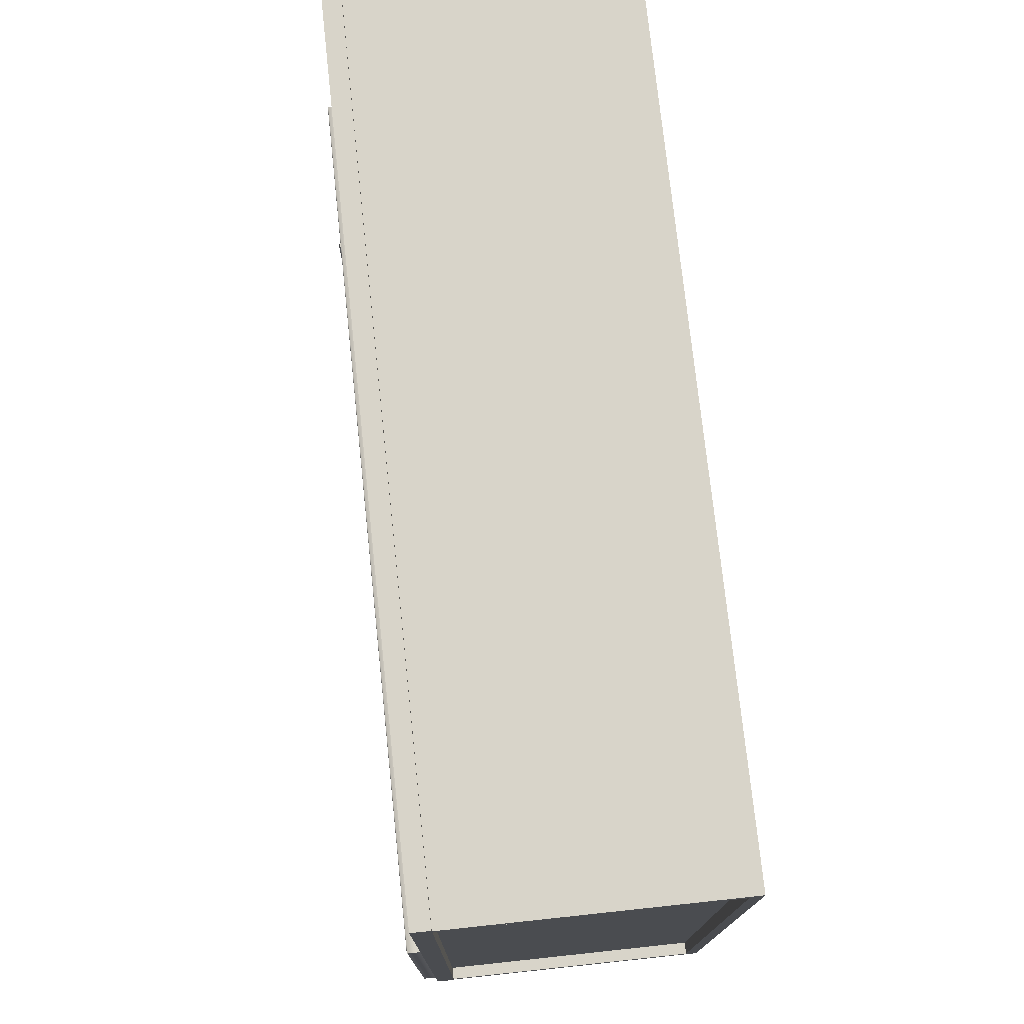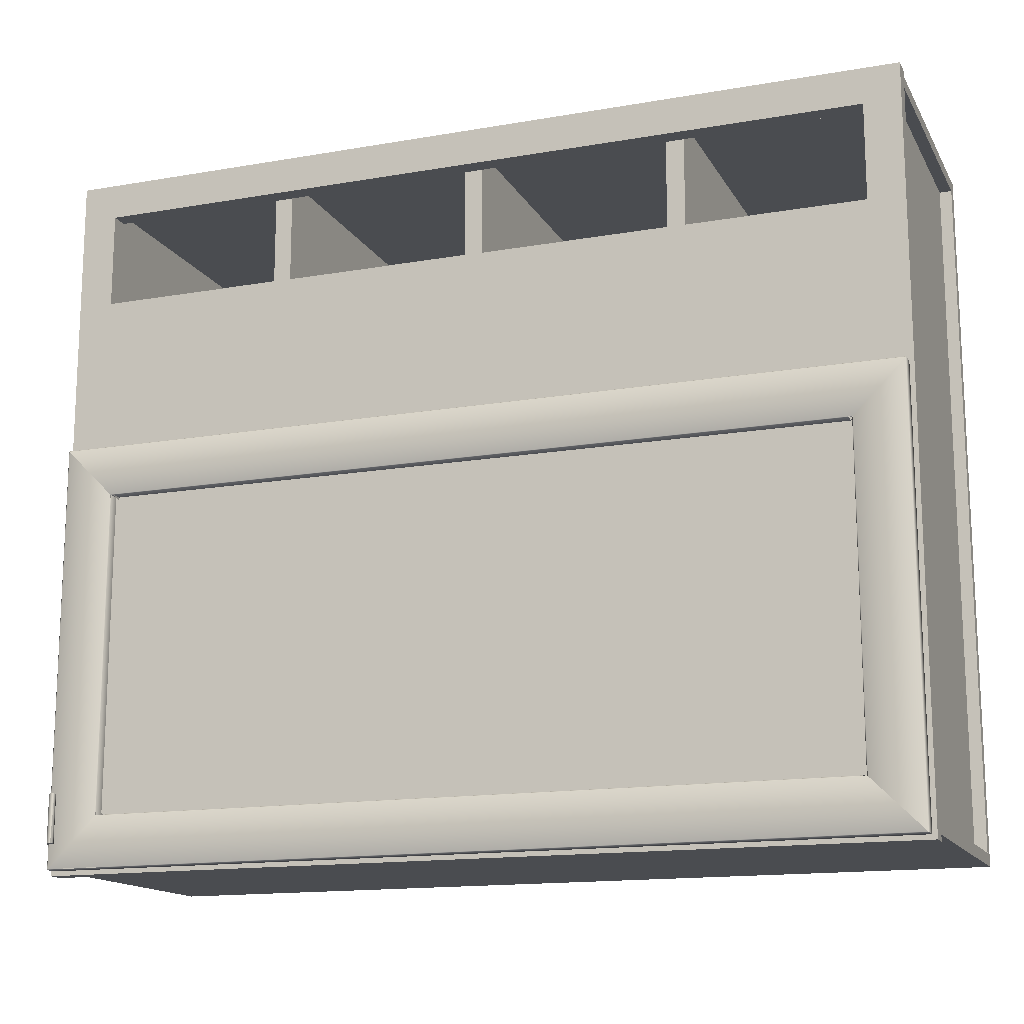
<metadata>
{"format":"obj","ext":"obj","renderer":"f3d","projection":"perspective","resolution":1024,"background":"white","views":[{"elev":75.2,"azim":83.9,"up":"+Y"},{"elev":-15.1,"azim":20.3,"up":"+Y"}]}
</metadata>
<code>
v 0.7251 -0.6244 -0.2278
v -0.7191 0.5862 -0.2278
v -0.7191 -0.6244 -0.2278
v 0.7251 0.5862 -0.2278
v -0.7404 -0.6244 -0.2438
v -0.7404 0.5862 0.2129
v -0.7404 0.5862 -0.2438
v -0.7404 -0.6244 0.2129
v -0.7191 -0.6244 0.2129
v -0.7191 0.5862 -0.2438
v -0.7191 0.5862 0.2129
v -0.7191 -0.6244 -0.2438
v 0.6637 -0.5523 0.2513
v -0.6577 0.004451 0.2513
v -0.6577 -0.5523 0.2513
v 0.6637 0.004451 0.2513
v -0.7319 -0.5209 0.2421
v -0.7536 -0.5209 0.2447
v -0.7319 -0.5209 0.2447
v -0.7559 -0.5209 0.2421
v -0.7536 -0.6058 0.2447
v -0.7319 -0.6058 0.2447
v -0.7536 -0.5209 0.2684
v -0.7559 -0.6058 0.2421
v -0.7536 -0.6058 0.2684
v -0.7319 -0.6058 0.2421
v -0.7559 -0.5209 0.2689
v -0.7526 -0.5209 0.2712
v -0.7559 -0.6058 0.2689
v -0.7545 -0.5209 0.2727
v -0.7526 -0.6058 0.2712
v -0.7423 -0.5209 0.2832
v -0.7545 -0.6058 0.2727
v -0.7439 -0.5209 0.285
v -0.7423 -0.6058 0.2832
v -0.7386 -0.5209 0.2827
v -0.7439 -0.6058 0.285
v -0.7336 -0.5209 0.2859
v -0.7386 -0.6058 0.2827
v -0.7443 -0.5209 0.2893
v -0.7443 -0.6058 0.2893
v -0.7336 -0.6058 0.2859
v -0.7307 -0.5209 0.2916
v -0.7416 -0.6058 0.2951
v -0.7416 -0.5209 0.2951
v -0.7307 -0.6058 0.2916
v -0.7309 -0.5209 0.296
v -0.7366 -0.5209 0.2983
v -0.7309 -0.6058 0.296
v -0.7328 -0.5209 0.2982
v -0.7366 -0.6058 0.2983
v -0.7328 -0.6058 0.2982
v -0.7616 0.5862 -0.265
v 0.7676 0.5862 0.2129
v -0.7616 0.5862 0.2129
v 0.7676 0.5862 -0.265
v -0.7616 0.6075 0.2129
v 0.7676 0.6075 -0.265
v -0.7616 0.6075 -0.265
v 0.7676 0.6075 0.2129
v 0.7464 -0.6244 0.2129
v 0.7464 0.5862 -0.2438
v 0.7464 0.5862 0.2129
v 0.7464 -0.6244 -0.2438
v -0.1032 0.2039 -0.2438
v -0.1032 0.5862 -0.2438
v 0.01342 0.2039 -0.2438
v 0.01342 0.5862 -0.2438
v -0.6634 0.01013 0.2513
v -0.6577 0.01013 0.2698
v -0.6634 0.01013 0.2698
v -0.6577 0.01013 0.2513
v -0.6577 0.01146 0.2708
v -0.6634 0.004451 0.2698
v -0.6577 0.004451 0.2513
v -0.6647 0.01146 0.2708
v -0.6634 0.004451 0.2513
v -0.6577 0.09907 0.2708
v -0.6647 0.004451 0.2708
v -0.7523 0.09907 0.2708
v -0.6577 0.1004 0.2698
v -0.7523 0.004451 0.2708
v -0.7536 0.1004 0.2698
v -0.6577 0.1004 0.2457
v -0.7536 0.004451 0.2698
v -0.7536 0.1004 0.2457
v -0.7536 0.004451 0.2457
v -0.7523 0.09907 0.2447
v -0.6577 0.09907 0.2447
v -0.6647 0.01146 0.2447
v -0.7523 0.004451 0.2447
v -0.6577 0.01146 0.2447
v -0.6634 0.01013 0.2457
v -0.6647 0.004451 0.2447
v -0.6577 0.01013 0.2457
v -0.6577 0.01013 0.2462
v -0.6634 0.004451 0.2457
v -0.6634 0.01013 0.2462
v -0.6634 0.004451 0.2462
v -0.6577 0.004451 0.2462
v -0.6647 -0.5523 0.2708
v -0.7523 0.004451 0.2708
v -0.7523 -0.5523 0.2708
v -0.6647 0.004451 0.2708
v -0.7536 0.004451 0.2698
v -0.6634 0.004451 0.2698
v -0.7536 -0.5523 0.2698
v -0.6634 -0.5523 0.2698
v -0.7536 -0.5523 0.2457
v -0.6634 0.004451 0.2513
v -0.7536 0.004451 0.2457
v -0.6634 -0.5523 0.2513
v -0.7523 0.004451 0.2447
v -0.6577 0.004451 0.2513
v -0.7523 -0.5523 0.2447
v -0.6577 -0.5523 0.2513
v -0.6647 0.004451 0.2447
v -0.6647 -0.5523 0.2447
v -0.6634 0.004451 0.2457
v -0.6634 -0.5523 0.2457
v -0.6634 -0.5523 0.2462
v -0.6634 0.004451 0.2462
v -0.6577 0.004451 0.2462
v -0.6577 -0.5523 0.2462
v 0.06673 -0.6244 -0.2438
v 0.06673 0.5862 -0.265
v 0.06673 0.5862 -0.2438
v 0.06673 -0.6244 -0.265
v -0.0607 0.5862 -0.2438
v -0.0607 -0.6244 -0.265
v -0.0607 -0.6244 -0.2438
v -0.0607 0.5862 -0.265
v 0.6637 0.004451 0.2462
v -0.6577 -0.5523 0.2462
v -0.6577 0.004451 0.2462
v 0.6637 -0.5523 0.2462
v 0.01894 -0.6244 0.2129
v 0.01894 0.5862 -0.2278
v 0.01894 0.5862 0.2129
v 0.01894 -0.6244 -0.2278
v -0.01291 0.5862 0.2129
v -0.01291 -0.6244 -0.2278
v -0.01291 -0.6244 0.2129
v -0.01291 0.5862 -0.2278
v 0.7676 -0.6244 -0.2438
v 0.7676 0.5862 -0.265
v 0.7676 0.5862 -0.2438
v 0.7676 -0.6244 -0.265
v 0.6402 0.5862 -0.2438
v 0.6402 -0.6244 -0.265
v 0.6402 -0.6244 -0.2438
v 0.6402 0.5862 -0.265
v 0.7039 0.04465 0.2447
v -0.6979 0.3845 0.2447
v -0.6979 0.04465 0.2447
v 0.7039 0.3845 0.2447
v -0.6979 0.04465 0.2129
v 0.7039 0.3845 0.2129
v 0.7039 0.04465 0.2129
v -0.6979 0.3845 0.2129
v 0.7597 0.1004 0.2457
v 0.6637 0.09907 0.2447
v 0.6637 0.1004 0.2457
v 0.7583 0.09907 0.2447
v 0.6637 0.1004 0.2698
v 0.7583 0.004451 0.2447
v 0.6637 0.01146 0.2447
v 0.7597 0.1004 0.2698
v 0.7597 0.004451 0.2457
v 0.6707 0.004451 0.2447
v 0.6707 0.01146 0.2447
v 0.7583 0.09907 0.2708
v 0.7597 0.004451 0.2698
v 0.6637 0.01013 0.2457
v 0.6637 0.09907 0.2708
v 0.6694 0.004451 0.2457
v 0.6694 0.01013 0.2457
v 0.6707 0.01146 0.2708
v 0.7583 0.004451 0.2708
v 0.6694 0.01013 0.2462
v 0.6637 0.01146 0.2708
v 0.6637 0.01013 0.2462
v 0.6694 0.01013 0.2698
v 0.6707 0.004451 0.2708
v 0.6694 0.004451 0.2462
v 0.6637 0.004451 0.2462
v 0.6637 0.01013 0.2698
v 0.6637 0.01013 0.2513
v 0.6694 0.004451 0.2698
v 0.6694 0.01013 0.2513
v 0.6694 0.004451 0.2513
v 0.6637 0.004451 0.2513
v 0.6694 -0.5523 0.2513
v 0.6637 0.004451 0.2513
v 0.6637 -0.5523 0.2513
v 0.6694 0.004451 0.2513
v 0.6694 0.004451 0.2698
v 0.6694 -0.5523 0.2698
v 0.6707 -0.5523 0.2708
v 0.6707 0.004451 0.2708
v 0.7583 -0.5523 0.2708
v 0.7583 0.004451 0.2708
v 0.7597 -0.5523 0.2698
v 0.7597 0.004451 0.2698
v 0.7597 0.004451 0.2457
v 0.7597 -0.5523 0.2457
v 0.7583 -0.5523 0.2447
v 0.7583 0.004451 0.2447
v 0.6707 -0.5523 0.2447
v 0.6707 0.004451 0.2447
v 0.6694 -0.5523 0.2457
v 0.6694 0.004451 0.2457
v 0.6694 0.004451 0.2462
v 0.6694 -0.5523 0.2462
v 0.6637 -0.5523 0.2462
v 0.6637 0.004451 0.2462
v 0.6637 0.1004 0.2457
v -0.6577 0.09907 0.2447
v -0.6577 0.1004 0.2457
v 0.6637 0.09907 0.2447
v -0.6577 0.1004 0.2698
v -0.6577 0.01146 0.2447
v 0.6637 0.1004 0.2698
v 0.6637 0.01146 0.2447
v 0.6637 0.09907 0.2708
v -0.6577 0.01013 0.2457
v -0.6577 0.09907 0.2708
v 0.6637 0.01013 0.2457
v 0.6637 0.01146 0.2708
v 0.6637 0.01013 0.2462
v -0.6577 0.01146 0.2708
v -0.6577 0.01013 0.2462
v 0.6637 0.01013 0.2698
v -0.6577 0.004451 0.2462
v -0.6577 0.01013 0.2698
v 0.6637 0.004451 0.2462
v -0.6577 0.01013 0.2513
v 0.6637 0.01013 0.2513
v 0.6637 0.004451 0.2513
v -0.6577 0.004451 0.2513
v 0.7251 -0.6244 -0.2438
v 0.7251 0.5862 0.2129
v 0.7251 0.5862 -0.2438
v 0.7251 -0.6244 0.2129
v -0.6342 -0.6244 -0.2438
v -0.6342 0.5862 -0.265
v -0.6342 0.5862 -0.2438
v -0.6342 -0.6244 -0.265
v -0.7616 0.5862 -0.2438
v -0.7616 -0.6244 -0.265
v -0.7616 -0.6244 -0.2438
v -0.7616 0.5862 -0.265
v 0.7676 0.6181 0.2129
v -0.7616 0.5544 0.2129
v -0.7616 0.6181 0.2129
v 0.7676 0.5544 0.2129
v -0.7616 0.6181 0.2447
v 0.7676 0.5544 0.2447
v -0.7616 0.5544 0.2447
v 0.7676 0.6181 0.2447
v -0.7616 -0.6562 0.2129
v -0.7616 -0.5925 0.2129
v 0.7676 -0.6562 0.2129
v -0.7616 -0.6562 0.2447
v 0.7676 -0.5925 0.2129
v -0.7616 -0.5925 0.2447
v 0.7676 -0.5925 0.2447
v 0.7676 -0.6562 0.2447
v 0.6694 -0.558 0.2513
v 0.6637 -0.5523 0.2513
v 0.6637 -0.558 0.2513
v 0.6694 -0.5523 0.2513
v 0.6637 -0.558 0.2698
v 0.6694 -0.5523 0.2698
v 0.6694 -0.558 0.2698
v 0.6707 -0.5593 0.2708
v 0.6637 -0.5593 0.2708
v 0.6707 -0.5523 0.2708
v 0.7583 -0.647 0.2708
v 0.6637 -0.647 0.2708
v 0.7583 -0.5523 0.2708
v 0.7597 -0.6483 0.2698
v 0.6637 -0.6483 0.2698
v 0.7597 -0.5523 0.2698
v 0.6637 -0.6483 0.2457
v 0.7597 -0.5523 0.2457
v 0.7597 -0.6483 0.2457
v 0.7583 -0.647 0.2447
v 0.6637 -0.647 0.2447
v 0.7583 -0.5523 0.2447
v 0.6707 -0.5593 0.2447
v 0.6637 -0.5593 0.2447
v 0.6707 -0.5523 0.2447
v 0.6694 -0.558 0.2457
v 0.6637 -0.558 0.2457
v 0.6694 -0.5523 0.2457
v 0.6637 -0.558 0.2462
v 0.6694 -0.5523 0.2462
v 0.6694 -0.558 0.2462
v 0.6637 -0.5523 0.2462
v 0.388 -0.6244 0.2129
v 0.388 0.5862 -0.2278
v 0.388 0.5862 0.2129
v 0.388 -0.6244 -0.2278
v 0.3561 0.5862 0.2129
v 0.3561 -0.6244 -0.2278
v 0.3561 -0.6244 0.2129
v 0.3561 0.5862 -0.2278
v -0.7616 -0.6244 0.2129
v 0.7676 -0.6244 0.2129
v -0.7616 -0.6244 -0.265
v 0.7676 -0.6244 -0.265
v -0.7616 -0.6456 0.2129
v 0.7676 -0.6456 -0.265
v -0.7616 -0.6456 -0.265
v 0.7676 -0.6456 0.2129
v -0.6577 -0.5593 0.2708
v -0.6634 -0.558 0.2698
v -0.6647 -0.5593 0.2708
v -0.6577 -0.558 0.2698
v -0.6647 -0.5523 0.2708
v -0.6577 -0.647 0.2708
v -0.6577 -0.558 0.2513
v -0.6634 -0.5523 0.2698
v -0.7523 -0.5523 0.2708
v -0.7523 -0.647 0.2708
v -0.6634 -0.558 0.2513
v -0.6634 -0.5523 0.2513
v -0.6577 -0.6483 0.2698
v -0.7536 -0.5523 0.2698
v -0.7536 -0.6483 0.2698
v -0.6577 -0.5523 0.2513
v -0.7536 -0.6483 0.2457
v -0.6577 -0.6483 0.2457
v -0.7536 -0.5523 0.2457
v -0.7523 -0.647 0.2447
v -0.7523 -0.5523 0.2447
v -0.6577 -0.647 0.2447
v -0.6647 -0.5593 0.2447
v -0.6647 -0.5523 0.2447
v -0.6577 -0.5593 0.2447
v -0.6634 -0.558 0.2457
v -0.6634 -0.5523 0.2457
v -0.6577 -0.558 0.2457
v -0.6634 -0.558 0.2462
v -0.6577 -0.558 0.2462
v -0.6634 -0.5523 0.2462
v -0.6577 -0.5523 0.2462
v 0.6637 -0.558 0.2513
v -0.6577 -0.5523 0.2513
v -0.6577 -0.558 0.2513
v 0.6637 -0.5523 0.2513
v -0.6577 -0.558 0.2698
v 0.6637 -0.558 0.2698
v 0.6637 -0.5593 0.2708
v -0.6577 -0.5593 0.2708
v 0.6637 -0.647 0.2708
v -0.6577 -0.647 0.2708
v 0.6637 -0.6483 0.2698
v -0.6577 -0.6483 0.2698
v -0.6577 -0.6483 0.2457
v 0.6637 -0.6483 0.2457
v 0.6637 -0.647 0.2447
v -0.6577 -0.647 0.2447
v 0.6637 -0.5593 0.2447
v -0.6577 -0.5593 0.2447
v 0.6637 -0.558 0.2457
v -0.6577 -0.558 0.2457
v -0.6577 -0.558 0.2462
v 0.6637 -0.558 0.2462
v 0.6637 -0.5523 0.2462
v -0.6577 -0.5523 0.2462
v -0.6979 -0.5925 0.2447
v -0.6979 0.5544 0.2129
v -0.6979 0.5544 0.2447
v -0.6979 -0.5925 0.2129
v -0.7616 0.5544 0.2447
v -0.7616 -0.5925 0.2129
v -0.7616 -0.5925 0.2447
v -0.7616 0.5544 0.2129
v 0.7251 0.5862 -0.2438
v -0.7191 -0.6244 -0.2438
v -0.7191 0.5862 -0.2438
v 0.7251 -0.6244 -0.2438
v 0.7676 -0.5925 0.2447
v 0.7676 0.5544 0.2129
v 0.7676 0.5544 0.2447
v 0.7676 -0.5925 0.2129
v 0.7039 0.5544 0.2447
v 0.7039 -0.5925 0.2129
v 0.7039 -0.5925 0.2447
v 0.7039 0.5544 0.2129
v -0.3501 -0.6244 0.2129
v -0.3501 0.5862 -0.2278
v -0.3501 0.5862 0.2129
v -0.3501 -0.6244 -0.2278
v -0.3819 0.5862 0.2129
v -0.3819 -0.6244 -0.2278
v -0.3819 -0.6244 0.2129
v -0.3819 0.5862 -0.2278
f 1 2 3
f 2 1 4
f 3 2 1
f 4 1 2
f 5 6 7
f 6 5 8
f 7 6 5
f 8 5 6
f 9 10 11
f 11 10 9
f 13 14 15
f 14 13 16
f 15 14 13
f 16 13 14
f 24 27 20
f 27 24 29
f 29 30 27
f 32 31 28
f 30 29 33
f 32 30 34
f 31 32 35
f 33 34 30
f 35 33 31
f 34 33 37
f 33 35 37
f 37 40 34
f 40 38 34
f 40 37 41
f 42 37 39
f 40 43 38
f 42 41 37
f 44 40 41
f 45 43 40
f 46 38 43
f 38 46 42
f 46 41 42
f 40 44 45
f 46 44 41
f 47 46 43
f 44 48 45
f 46 47 49
f 48 44 51
f 52 44 49
f 52 47 50
f 51 50 48
f 50 51 52
f 20 27 24
f 29 24 27
f 27 30 29
f 28 31 32
f 33 29 30
f 34 30 32
f 35 32 31
f 30 34 33
f 37 33 34
f 37 35 33
f 34 40 37
f 34 38 40
f 41 37 40
f 42 38 39
f 41 40 44
f 40 43 45
f 43 38 46
f 42 46 38
f 45 44 40
f 41 44 46
f 43 47 45
f 43 46 47
f 45 48 44
f 46 44 49
f 49 47 46
f 51 44 48
f 50 47 52
f 48 50 51
f 52 51 50
f 53 54 55
f 54 53 56
f 57 53 55
f 58 54 56
f 53 57 59
f 58 53 59
f 54 58 60
f 55 54 53
f 56 53 54
f 55 53 57
f 56 58 53
f 56 54 58
f 59 57 53
f 59 53 58
f 60 58 54
f 59 58 57
f 60 57 58
f 57 58 59
f 58 57 60
f 61 62 63
f 62 61 64
f 63 62 61
f 64 61 62
f 65 66 67
f 67 66 65
f 65 67 66
f 66 67 65
f 68 67 66
f 66 67 68
f 68 66 67
f 67 66 68
f 74 69 71
f 69 74 77
f 76 78 80
f 79 80 82
f 80 81 83
f 83 82 80
f 84 83 81
f 82 83 85
f 83 84 86
f 83 87 85
f 87 83 86
f 88 87 86
f 87 88 91
f 71 70 69
f 71 69 74
f 76 73 71
f 73 76 78
f 80 78 76
f 76 79 80
f 78 80 81
f 82 80 79
f 80 82 83
f 81 83 84
f 85 83 82
f 86 84 83
f 85 87 83
f 86 88 84
f 86 83 87
f 89 84 88
f 77 69 75
f 101 102 103
f 102 101 104
f 105 103 102
f 101 106 104
f 103 105 107
f 106 101 108
f 105 109 107
f 108 110 106
f 109 105 111
f 110 108 112
f 113 109 111
f 109 113 115
f 103 102 101
f 104 101 102
f 102 103 105
f 104 106 101
f 107 105 103
f 108 101 106
f 107 109 105
f 106 110 108
f 111 105 109
f 112 108 110
f 111 109 113
f 115 113 109
f 112 114 110
f 110 114 112
f 116 112 114
f 125 126 127
f 126 125 128
f 130 126 128
f 126 130 132
f 129 130 131
f 130 129 132
f 127 126 125
f 128 125 126
f 128 126 130
f 132 130 126
f 131 130 129
f 132 129 130
f 137 138 139
f 141 137 139
f 137 141 143
f 141 142 143
f 142 141 144
f 139 138 137
f 139 137 141
f 143 141 137
f 143 142 141
f 144 141 142
f 146 145 148
f 149 145 147
f 150 146 148
f 145 149 151
f 146 150 152
f 149 150 151
f 150 149 152
f 147 146 145
f 148 145 146
f 147 145 149
f 148 146 150
f 151 149 145
f 152 150 146
f 151 150 149
f 152 149 150
f 153 154 155
f 154 153 156
f 158 154 156
f 154 158 160
f 155 154 153
f 156 153 154
f 156 154 158
f 160 158 154
f 165 161 163
f 161 165 168
f 166 161 169
f 165 172 168
f 173 161 168
f 161 173 169
f 172 165 175
f 172 173 168
f 175 178 172
f 173 172 179
f 178 175 181
f 178 179 172
f 179 178 184
f 183 191 189
f 163 162 161
f 164 161 162
f 163 161 165
f 168 165 161
f 169 161 166
f 168 172 165
f 168 161 173
f 169 173 161
f 175 165 172
f 168 173 172
f 172 178 175
f 179 172 173
f 181 175 178
f 172 179 178
f 178 183 181
f 184 178 179
f 190 188 183
f 189 191 183
f 190 183 191
f 191 188 192
f 193 194 195
f 194 193 196
f 195 194 193
f 196 193 194
f 193 197 196
f 197 193 198
f 199 197 198
f 197 199 200
f 201 200 199
f 200 201 202
f 203 202 201
f 202 203 204
f 203 205 204
f 205 203 206
f 207 205 206
f 205 207 208
f 196 197 193
f 198 193 197
f 198 197 199
f 200 199 197
f 199 200 201
f 202 201 200
f 201 202 203
f 204 203 202
f 204 205 203
f 206 203 205
f 206 205 207
f 208 207 205
f 217 218 219
f 218 217 220
f 221 217 219
f 217 221 223
f 221 225 223
f 225 221 227
f 227 229 225
f 229 227 231
f 231 233 229
f 233 231 235
f 237 233 235
f 233 237 238
f 219 218 217
f 220 217 218
f 219 217 221
f 223 221 217
f 223 225 221
f 227 221 225
f 225 229 227
f 231 227 229
f 229 233 231
f 235 231 233
f 235 233 237
f 238 237 233
f 237 239 238
f 238 239 237
f 240 237 239
f 241 242 243
f 242 241 244
f 243 242 241
f 244 241 242
f 245 246 247
f 246 245 248
f 249 245 247
f 250 246 248
f 245 249 251
f 246 250 252
f 249 250 251
f 250 249 252
f 247 246 245
f 248 245 246
f 247 245 249
f 248 246 250
f 251 249 245
f 252 250 246
f 251 250 249
f 252 249 250
f 253 254 255
f 254 253 256
f 254 257 255
f 253 258 256
f 257 254 259
f 258 253 260
f 255 254 253
f 256 253 254
f 255 257 254
f 255 253 257
f 256 258 253
f 256 254 258
f 259 254 257
f 260 257 253
f 260 253 258
f 259 258 254
f 259 257 258
f 260 258 257
f 257 253 255
f 258 254 256
f 253 257 260
f 254 258 259
f 258 257 259
f 257 258 260
f 261 262 263
f 261 264 262
f 265 263 262
f 266 262 264
f 265 267 263
f 268 263 267
f 263 262 261
f 262 264 261
f 262 263 265
f 264 263 261
f 264 262 266
f 263 267 265
f 263 264 268
f 267 264 266
f 267 263 268
f 264 267 268
f 261 263 264
f 268 264 263
f 266 264 267
f 268 267 264
f 272 269 270
f 269 273 275
f 277 279 276
f 279 277 280
f 278 279 281
f 281 282 284
f 285 282 283
f 282 286 284
f 282 285 287
f 286 282 287
f 271 269 273
f 272 274 269
f 275 269 274
f 275 276 273
f 276 279 277
f 276 278 279
f 280 277 279
f 281 279 278
f 279 282 280
f 279 281 282
f 283 280 282
f 284 282 281
f 283 282 285
f 284 286 282
f 287 285 282
f 287 282 286
f 287 288 285
f 301 302 303
f 305 301 303
f 301 305 307
f 305 306 307
f 303 302 301
f 303 301 305
f 307 305 301
f 307 306 305
f 308 305 306
f 309 310 311
f 312 311 310
f 309 311 313
f 312 314 311
f 315 313 311
f 315 311 314
f 311 310 309
f 310 311 312
f 313 311 309
f 311 314 312
f 314 310 312
f 311 313 315
f 310 314 316
f 313 314 315
f 314 313 316
f 315 314 313
f 316 313 314
f 319 322 317
f 325 319 321
f 322 319 326
f 319 325 326
f 330 326 325
f 329 326 331
f 326 330 331
f 333 329 331
f 330 333 331
f 329 333 334
f 333 330 335
f 319 318 317
f 317 322 319
f 320 318 323
f 321 319 325
f 326 319 322
f 327 323 318
f 324 328 318
f 326 325 319
f 327 318 328
f 331 326 329
f 331 329 333
f 331 333 330
f 334 333 329
f 335 330 333
f 333 334 336
f 332 323 328
f 351 350 349
f 352 349 350
f 353 349 351
f 349 353 354
f 353 355 354
f 355 353 356
f 356 357 355
f 357 356 358
f 358 359 357
f 359 358 360
f 361 359 360
f 359 361 362
f 361 363 362
f 363 361 364
f 351 349 353
f 354 353 349
f 354 355 353
f 356 353 355
f 355 357 356
f 358 356 357
f 357 359 358
f 360 358 359
f 360 359 361
f 362 361 359
f 362 363 361
f 364 361 363
f 373 374 375
f 377 373 375
f 373 377 379
f 377 378 379
f 378 377 380
f 375 374 373
f 376 373 374
f 375 373 377
f 376 374 378
f 379 377 373
f 380 378 374
f 379 378 377
f 380 377 378
f 378 374 376
f 374 378 380
f 381 382 383
f 382 381 384
f 383 382 381
f 384 381 382
f 385 386 387
f 386 385 388
f 389 385 387
f 385 389 391
f 390 389 392
f 387 386 385
f 388 385 386
f 387 385 389
f 388 386 390
f 391 389 385
f 392 390 386
f 391 390 389
f 392 389 390
f 390 386 388
f 386 390 392
f 393 394 395
f 397 393 395
f 397 398 399
f 398 397 400
f 395 394 393
f 395 393 397
f 399 397 393
f 399 398 397
f 400 397 398

</code>
